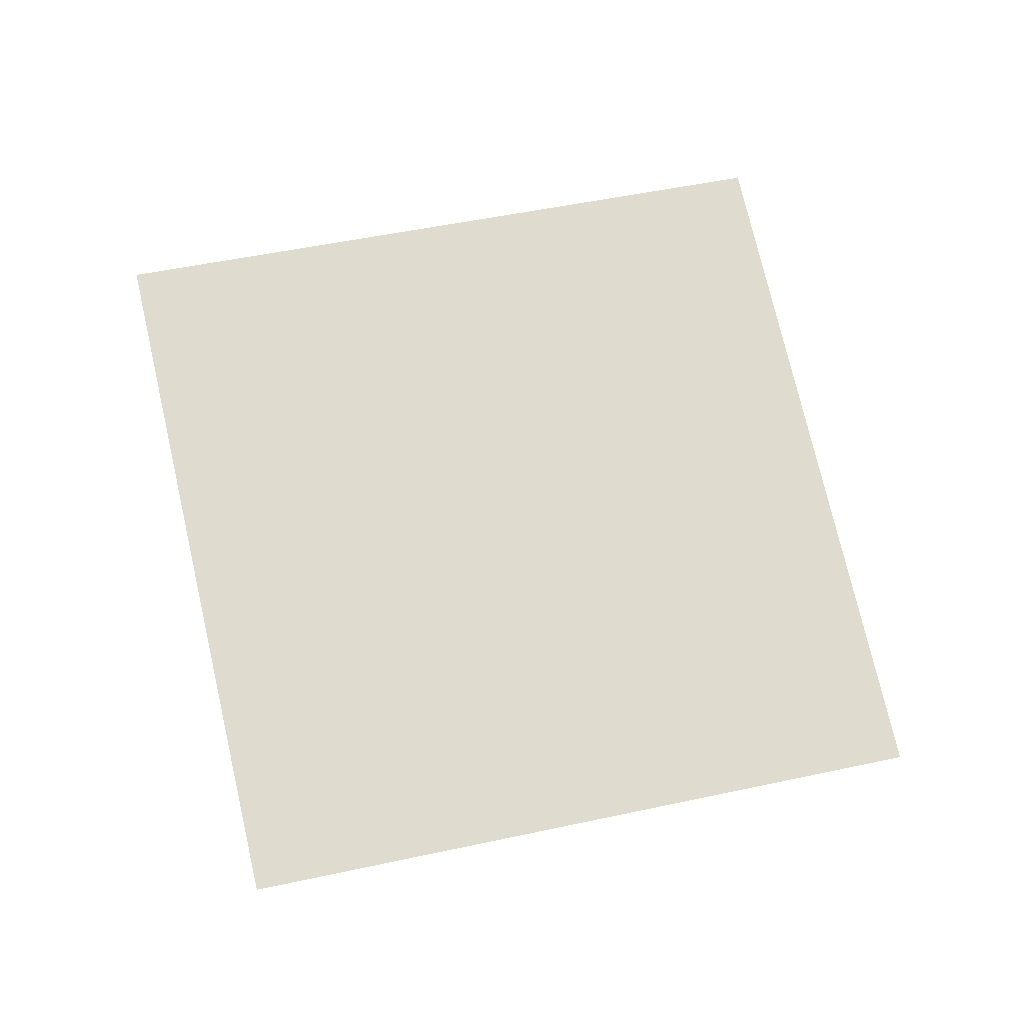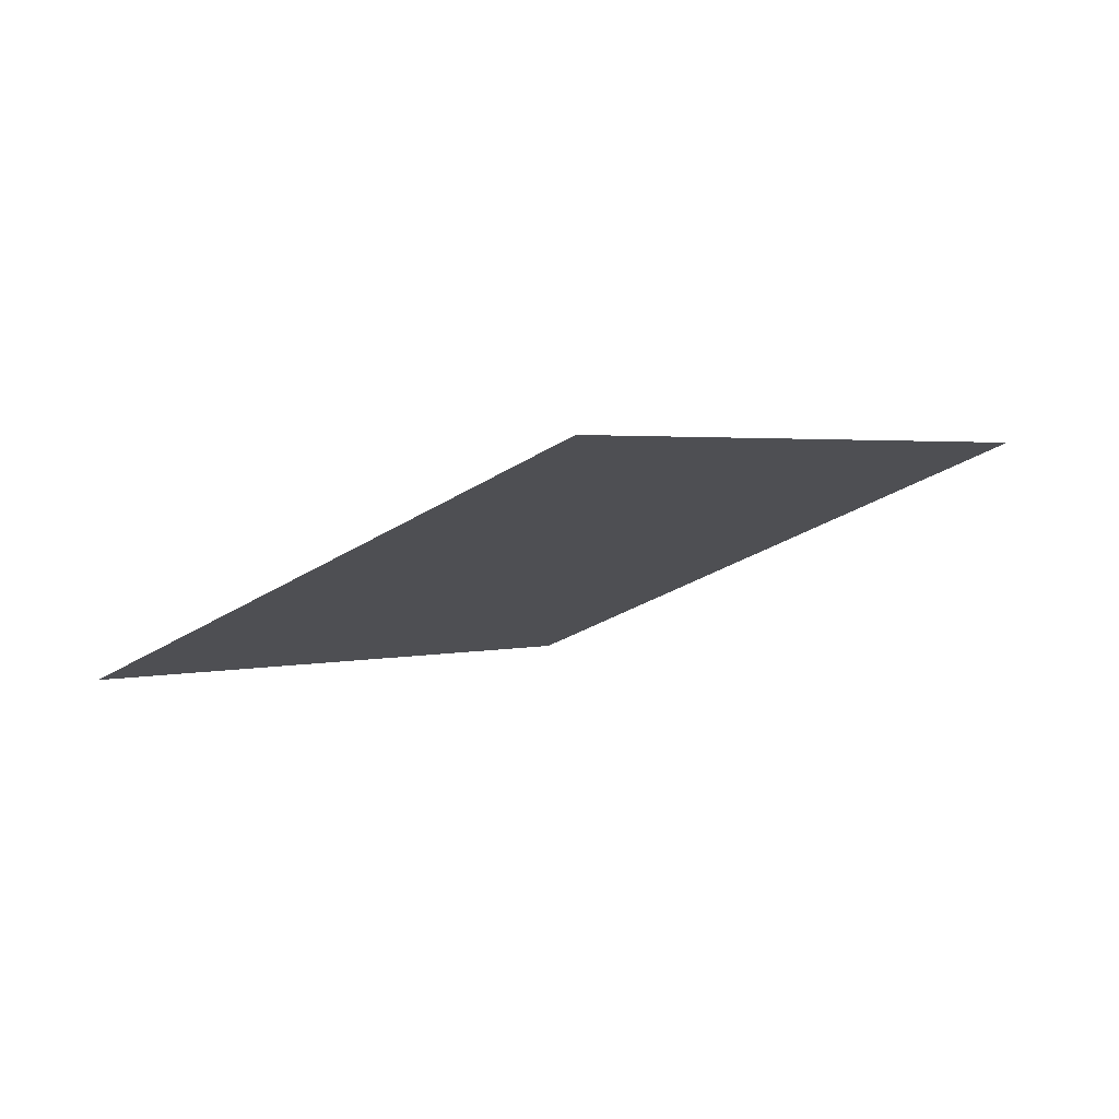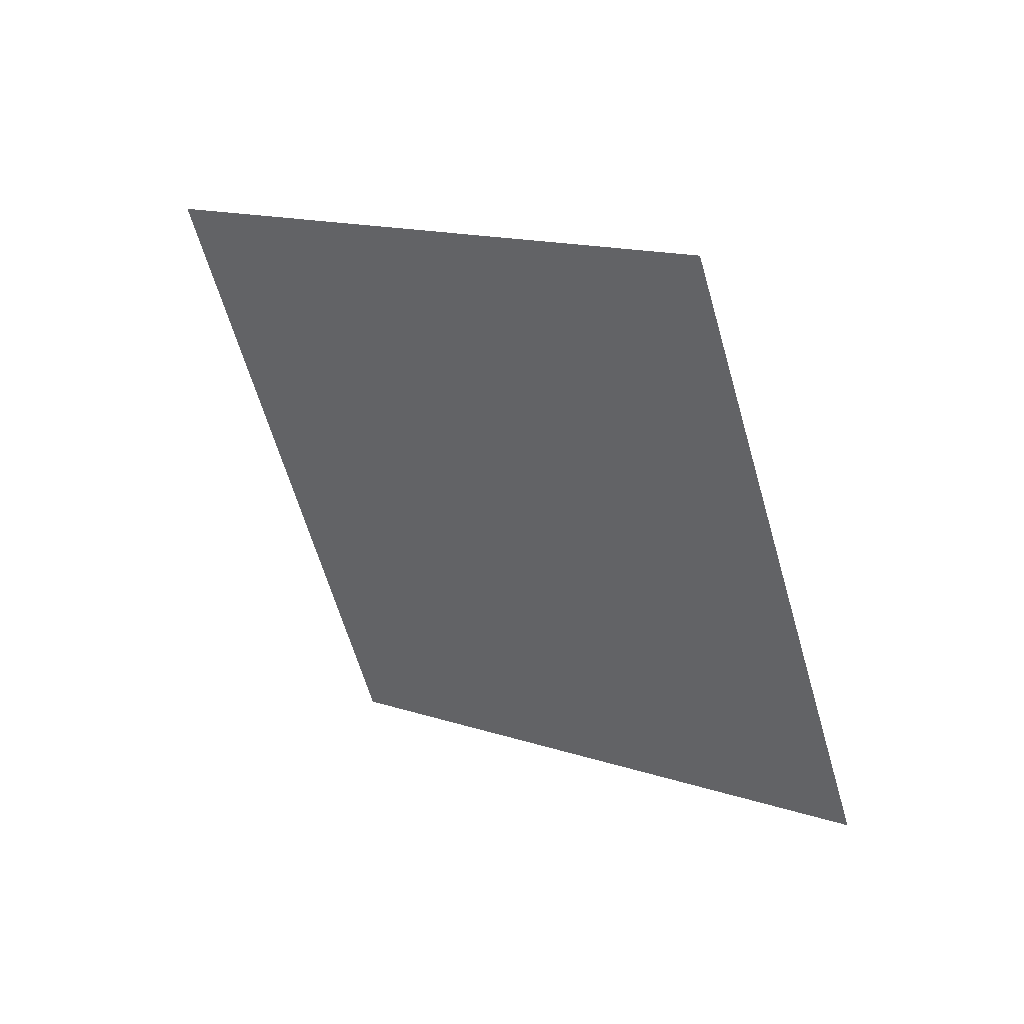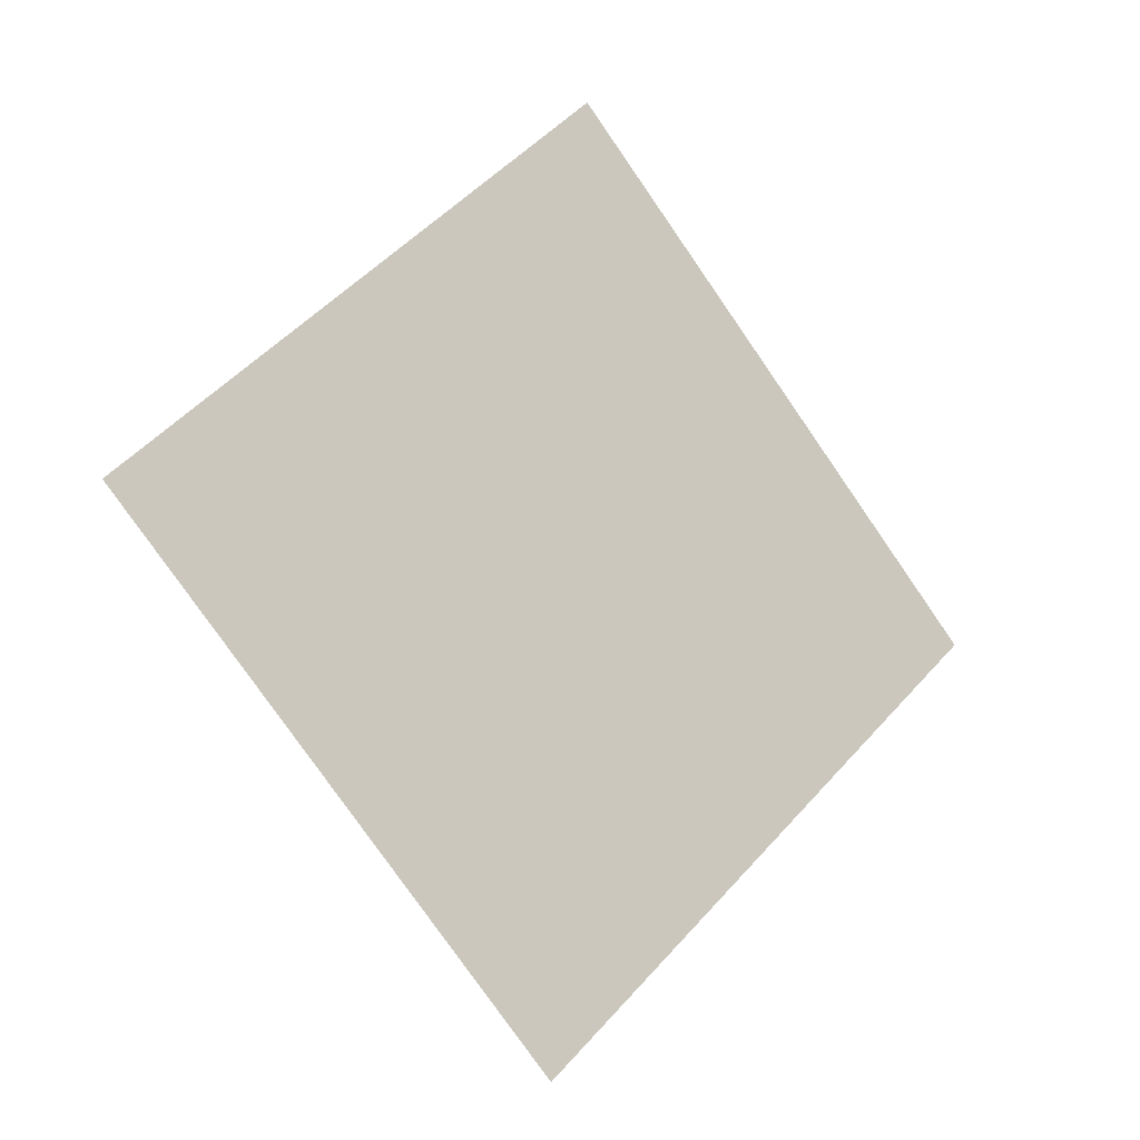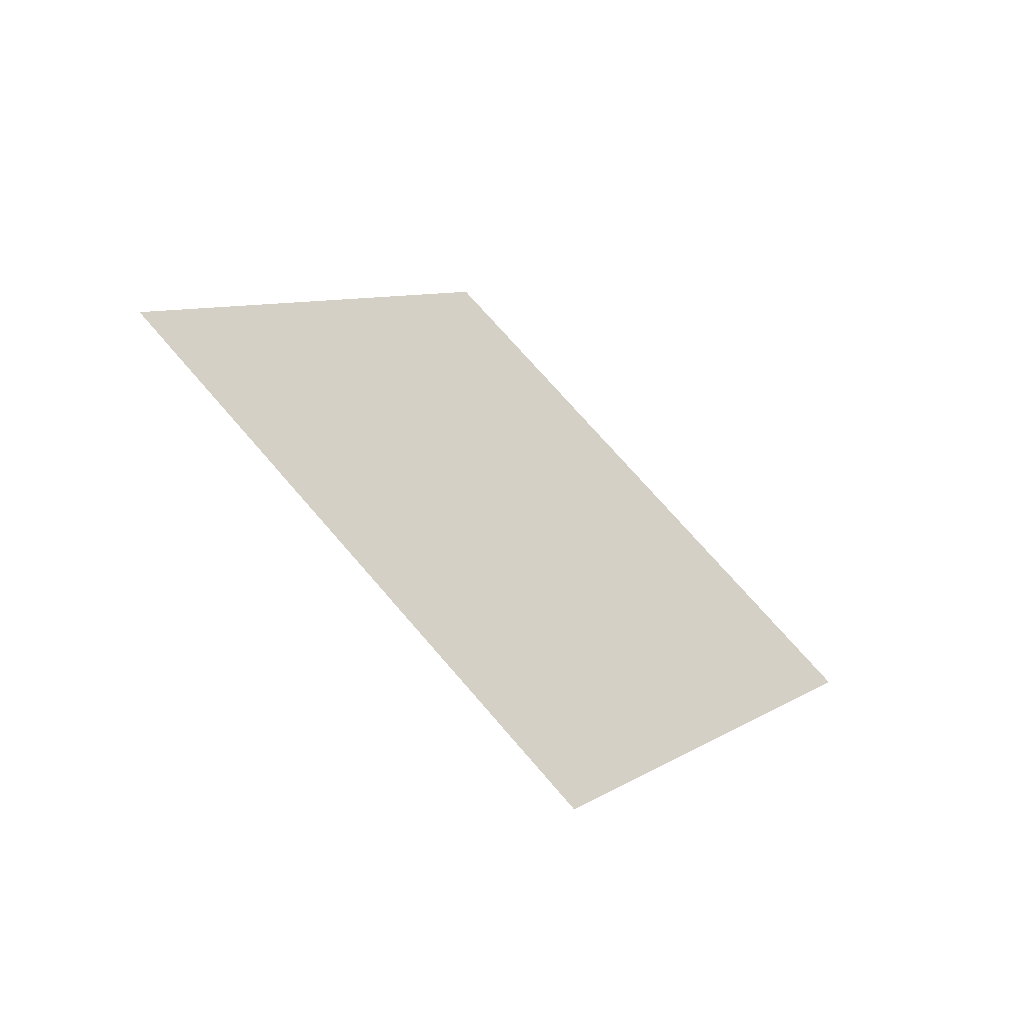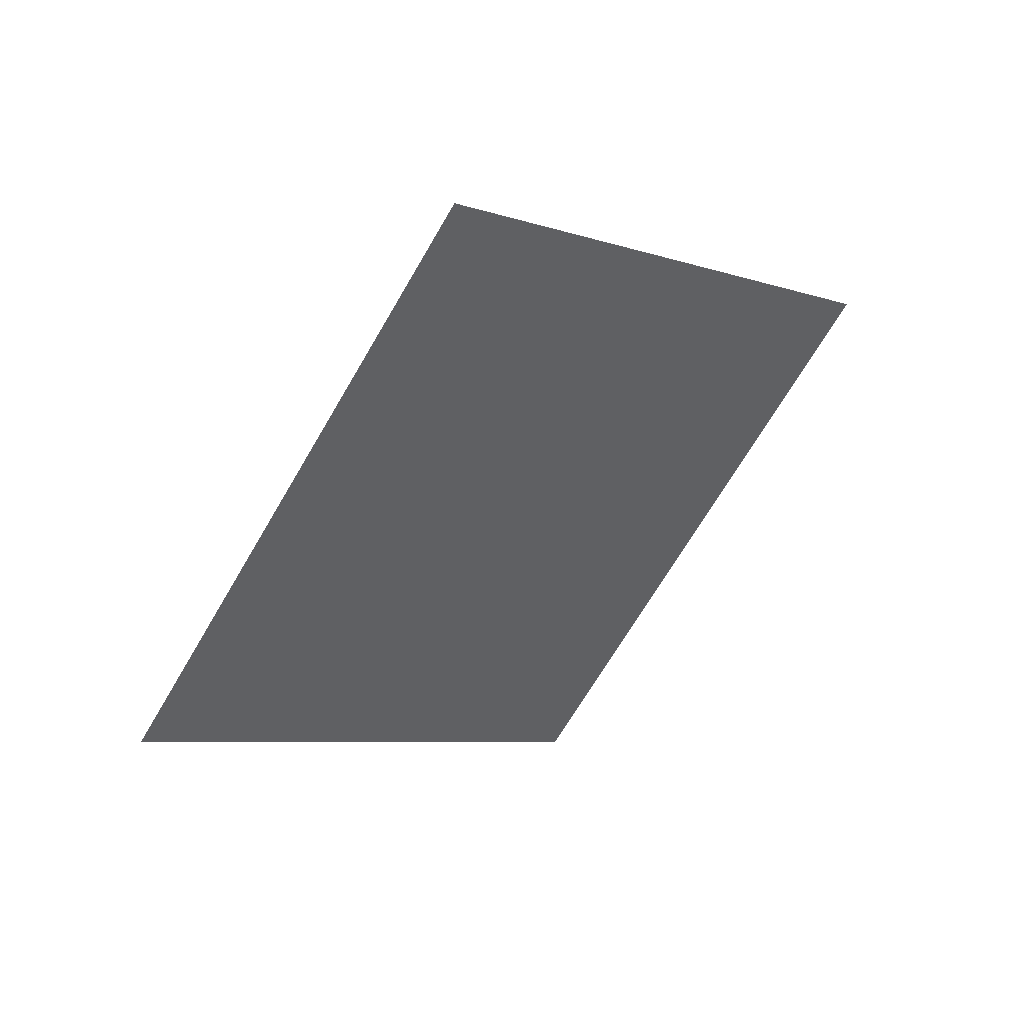
<metadata>
{"format":"obj","ext":"obj","renderer":"f3d","projection":"perspective","resolution":1024,"background":"white","views":[{"elev":-73.4,"azim":-126.0,"up":"+Z"},{"elev":62.6,"azim":17.4,"up":"+Y"},{"elev":-45.6,"azim":-27.4,"up":"+Z"},{"elev":62.1,"azim":-4.0,"up":"+Z"},{"elev":-40.5,"azim":175.2,"up":"+Y"},{"elev":65.5,"azim":177.4,"up":"+Y"}]}
</metadata>
<code>
o earRight_mesh asset
v -0.0881 0.03989 -0.008945
v 0.007133 0.04463 -0.06984
v -0.03464 0.09691 -0.02599
v 0.007133 0.04463 -0.06984
v -0.0881 0.03989 -0.008945
v -0.04633 -0.01239 -0.05279
f 1 2 3
f 4 5 6

</code>
